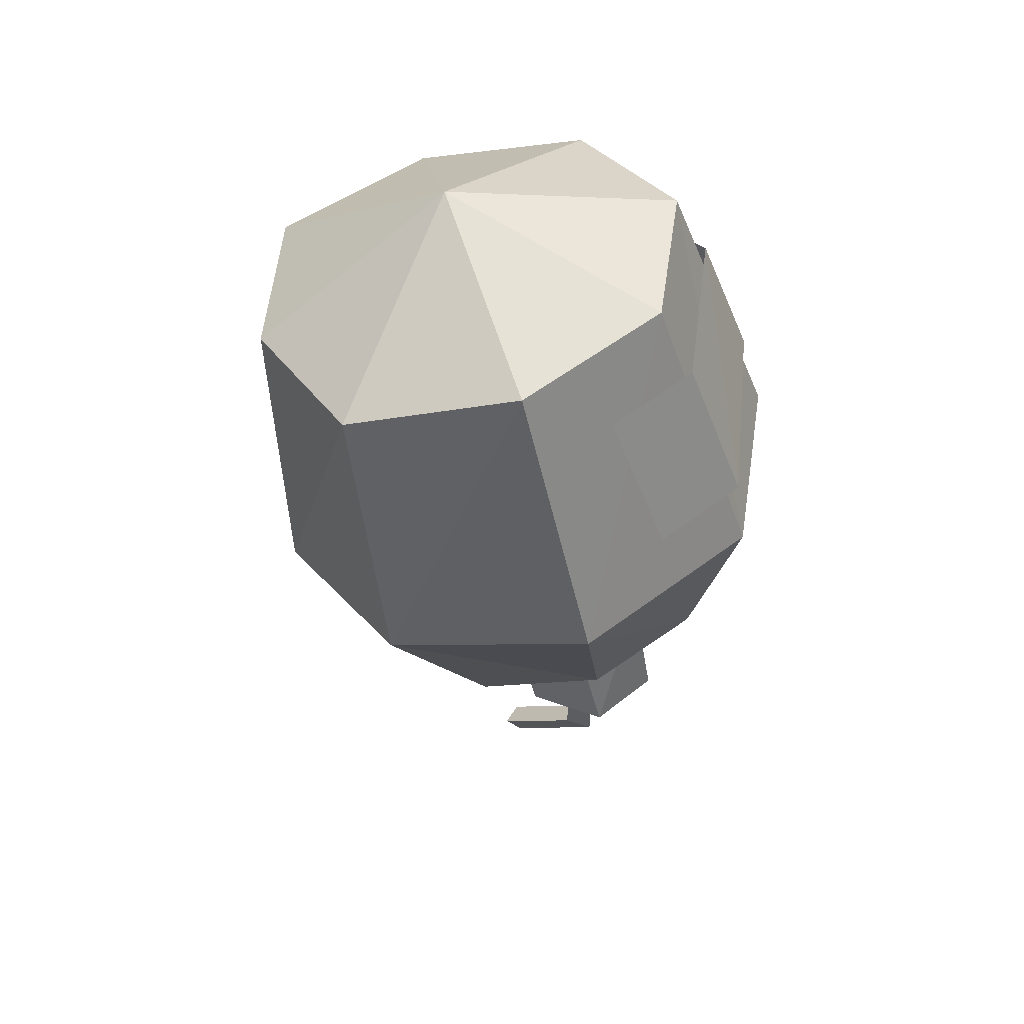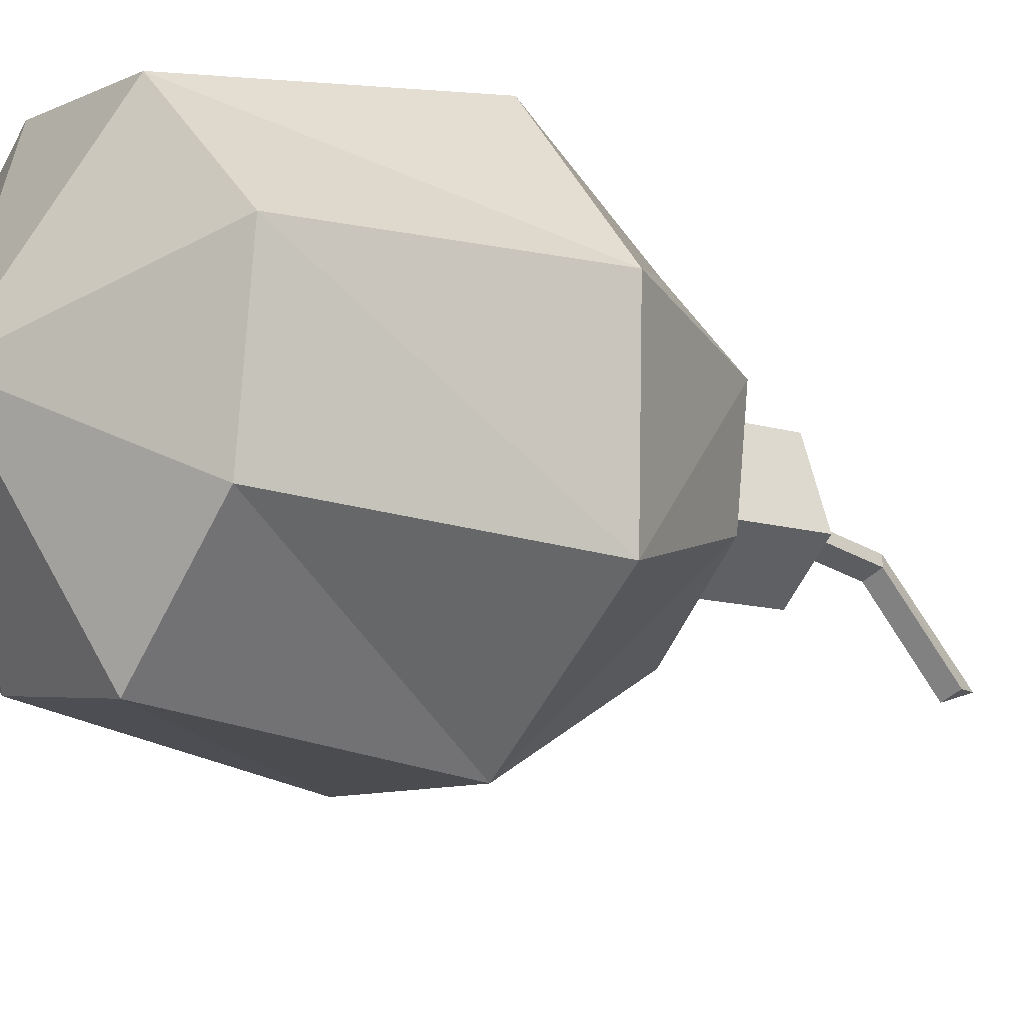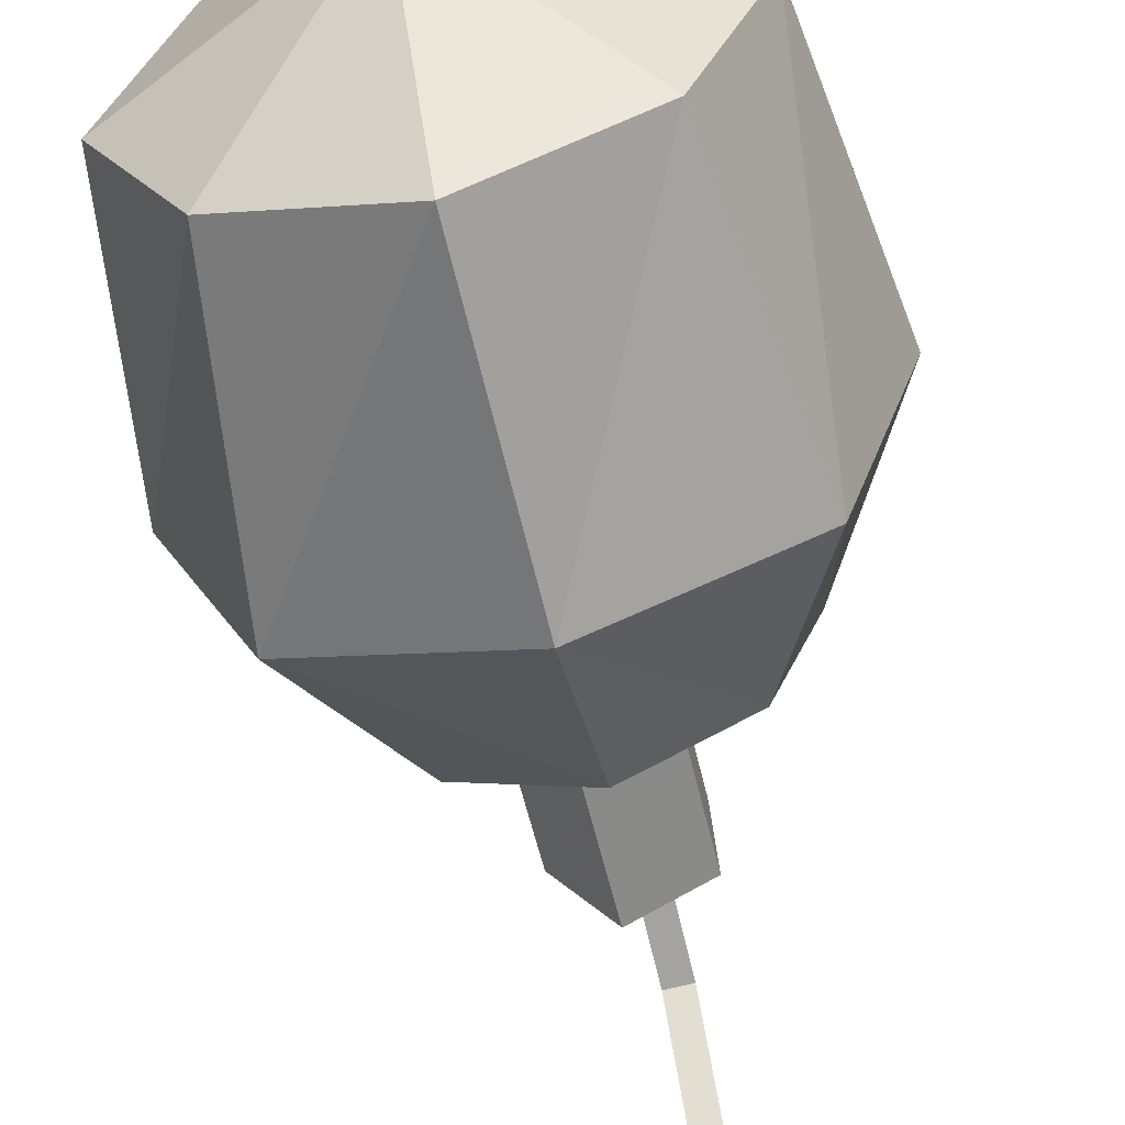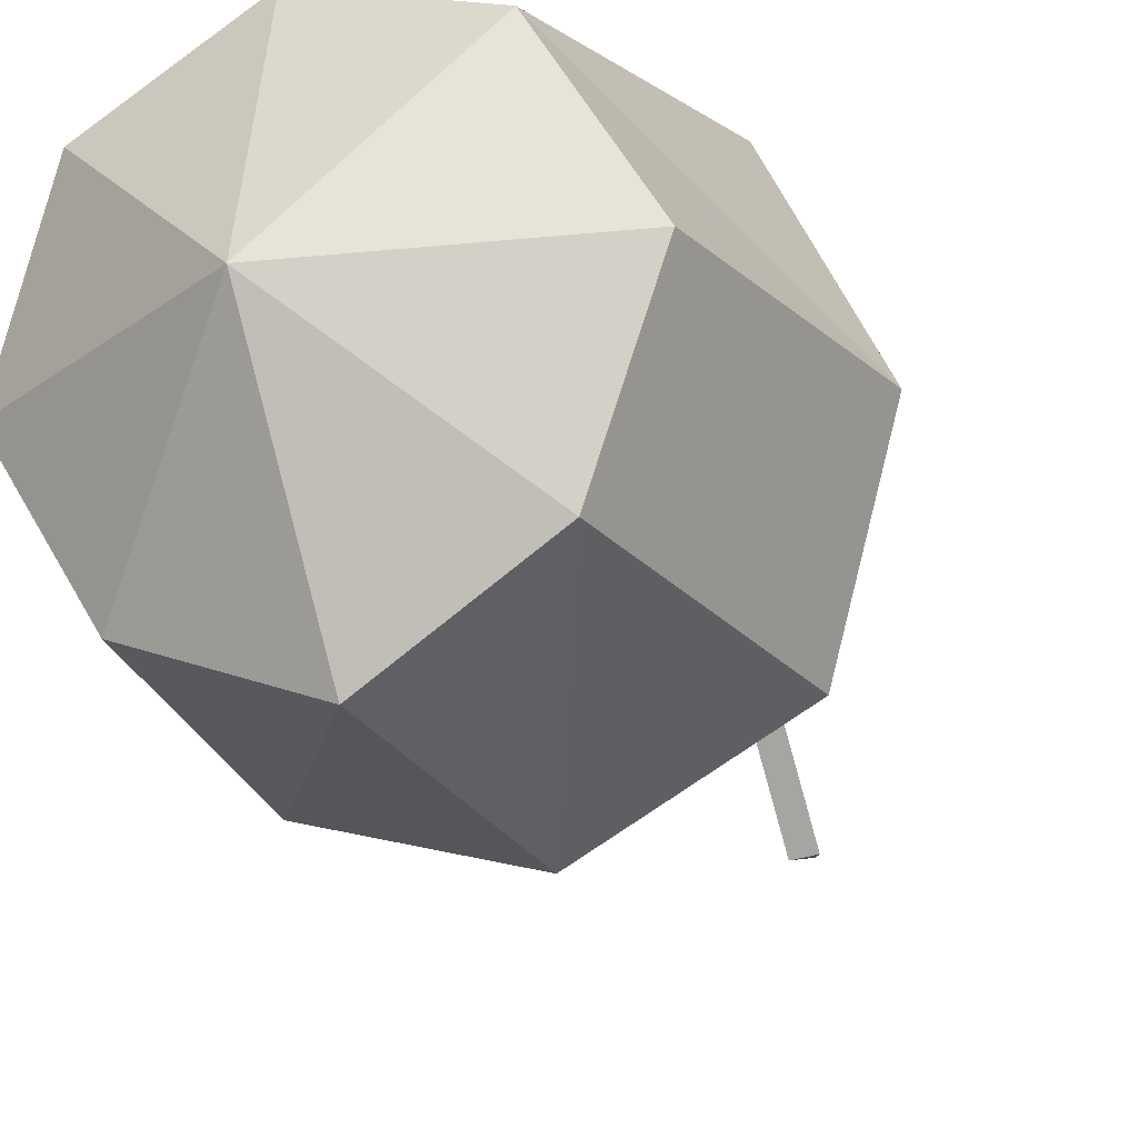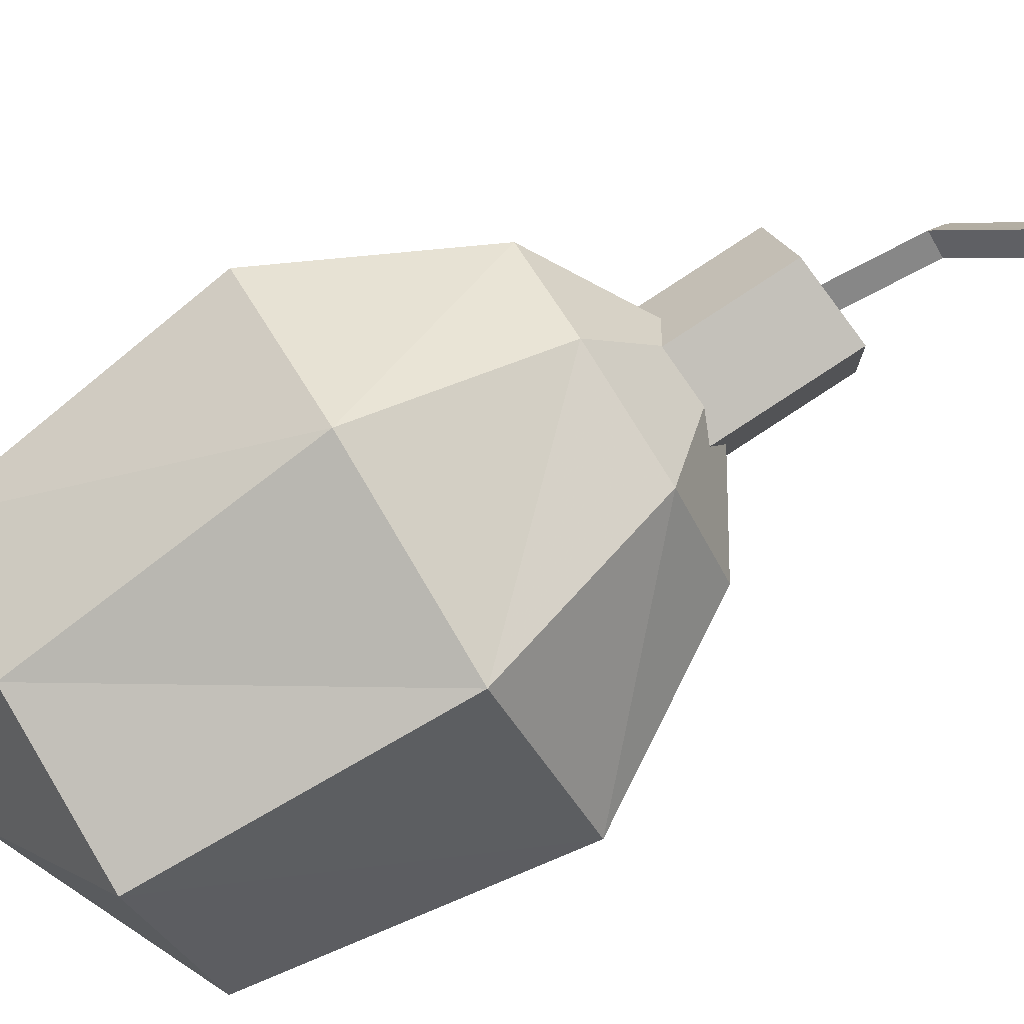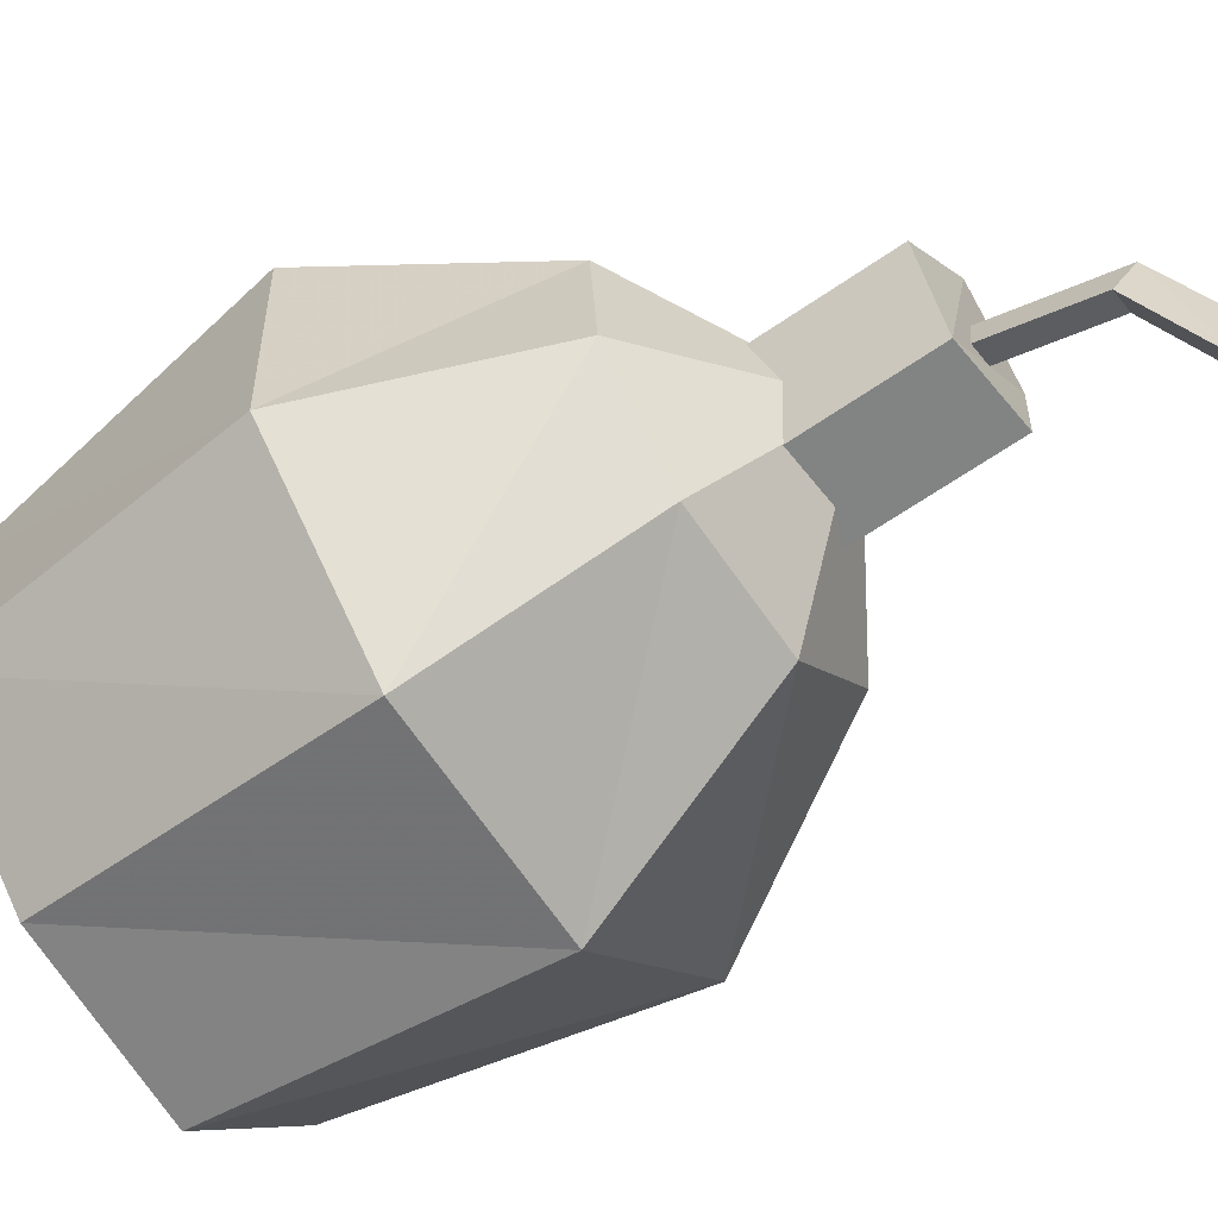
<metadata>
{"format":"obj","ext":"obj","renderer":"f3d","projection":"perspective","resolution":1024,"background":"white","views":[{"elev":52.9,"azim":120.8,"up":"+Z"},{"elev":-35.8,"azim":54.4,"up":"+Y"},{"elev":-73.1,"azim":13.6,"up":"+Y"},{"elev":-33.6,"azim":24.3,"up":"+Y"},{"elev":-62.5,"azim":119.5,"up":"+Y"},{"elev":-35.8,"azim":122.0,"up":"+Y"}]}
</metadata>
<code>
v 0.04 0.12 -0.22
v -0.02 0.14 -0.22
v 0.04 0.05 -0.24
v -0.06 0.09 -0.23
v -0.02 0.03 -0.25
v -0.02 0.12 -0.11
v -0.06 0.06 -0.12
v -0.02 0 -0.14
v 0.04 0.02 -0.13
v 0.04 0.09 -0.11
v 0.07 0.13 0.25
v 0.07 0.18 0.14
v -0 0.16 0.26
v -0 0.21 0.15
v -0.14 0.1 0.24
v -0.15 0.14 0.14
v -0.18 0.07 0.11
v -0.16 0.04 0.22
v 0.01 0 -0.37
v -0.01 0 -0.37
v 0.01 0.07 -0.31
v -0.01 0.07 -0.31
v 0.01 0.07 -0.21
v -0.01 0.07 -0.21
v -0 0.09 -0.32
v -0 0.09 -0.21
v -0 0.01 -0.39
v -0 0.22 0.09
v -0 0.13 0.31
v 0.15 0.16 0.08
v 0.12 0.08 0.3
v 0.21 0.01 0.04
v 0.18 -0.04 0.26
v 0.15 -0.13 0
v 0.12 -0.16 0.23
v -0 -0.19 -0.01
v -0 -0.22 0.22
v -0.15 -0.13 0
v -0.12 -0.16 0.23
v -0.21 0.01 0.04
v -0.18 -0.04 0.26
v -0.15 0.16 0.08
v -0.12 0.08 0.3
v -0 -0.06 0.34
v -0 0.18 -0.06
v 0.09 0.14 -0.07
v -0 0.07 -0.17
v 0.13 0.05 -0.1
v 0.09 -0.03 -0.12
v -0 -0.07 -0.13
v -0.09 -0.03 -0.12
v -0.13 0.05 -0.1
v -0.09 0.14 -0.07
o Node 0
f 3 2 1
f 4 2 3
f 5 4 3
f 5 4 5
f 6 5 5
f 6 5 6
f 2 6 6
f 7 6 2
f 4 7 2
f 8 7 4
f 5 8 4
f 9 8 5
f 3 9 5
f 10 9 3
f 1 10 3
f 6 10 1
f 2 6 1
f 2 6 2
f 11 2 2
f 11 2 11
f 12 11 11
f 13 11 12
f 14 13 12
f 15 13 14
f 16 15 14
f 15 15 16
f 17 15 16
f 18 15 17
f 18 18 17
f 19 18 18
f 19 19 18
f 20 19 19
f 21 20 19
f 22 20 21
f 23 22 21
f 22 22 23
f 24 22 23
f 25 22 24
f 26 25 24
f 21 25 26
f 23 21 26
f 23 21 23
f 20 23 23
f 20 23 20
f 22 20 20
f 27 20 22
f 25 27 22
f 19 27 25
f 21 19 25
f 21 19 21
f 28 21 21
f 28 21 28
f 29 28 28
f 30 28 29
f 31 30 29
f 32 30 31
f 33 32 31
f 34 32 33
f 35 34 33
f 36 34 35
f 37 36 35
f 38 36 37
f 39 38 37
f 40 38 39
f 41 40 39
f 42 40 41
f 43 42 41
f 28 42 43
f 43 28 43
f 29 28 43
f 43 29 43
f 44 29 43
f 41 44 43
f 44 44 41
f 39 44 41
f 37 44 39
f 37 37 39
f 29 37 37
f 29 29 37
f 31 29 29
f 44 31 29
f 33 31 44
f 44 33 44
f 35 33 44
f 37 35 44
f 37 35 37
f 45 37 37
f 45 37 45
f 46 45 45
f 47 45 46
f 48 47 46
f 47 47 48
f 49 47 48
f 50 47 49
f 50 50 49
f 28 50 50
f 28 28 50
f 45 28 28
f 30 45 28
f 46 45 30
f 32 46 30
f 48 46 32
f 34 48 32
f 49 48 34
f 36 49 34
f 50 49 36
f 38 50 36
f 51 50 38
f 40 51 38
f 52 51 40
f 42 52 40
f 53 52 42
f 28 53 42
f 53 53 28
f 45 53 28
f 53 53 45
f 47 53 45
f 52 53 47
f 47 52 47
f 51 52 47
f 50 51 47
f 50 51 50
f 19 50 50
f 19 50 19
f 20 19 19
f 27 19 20

</code>
